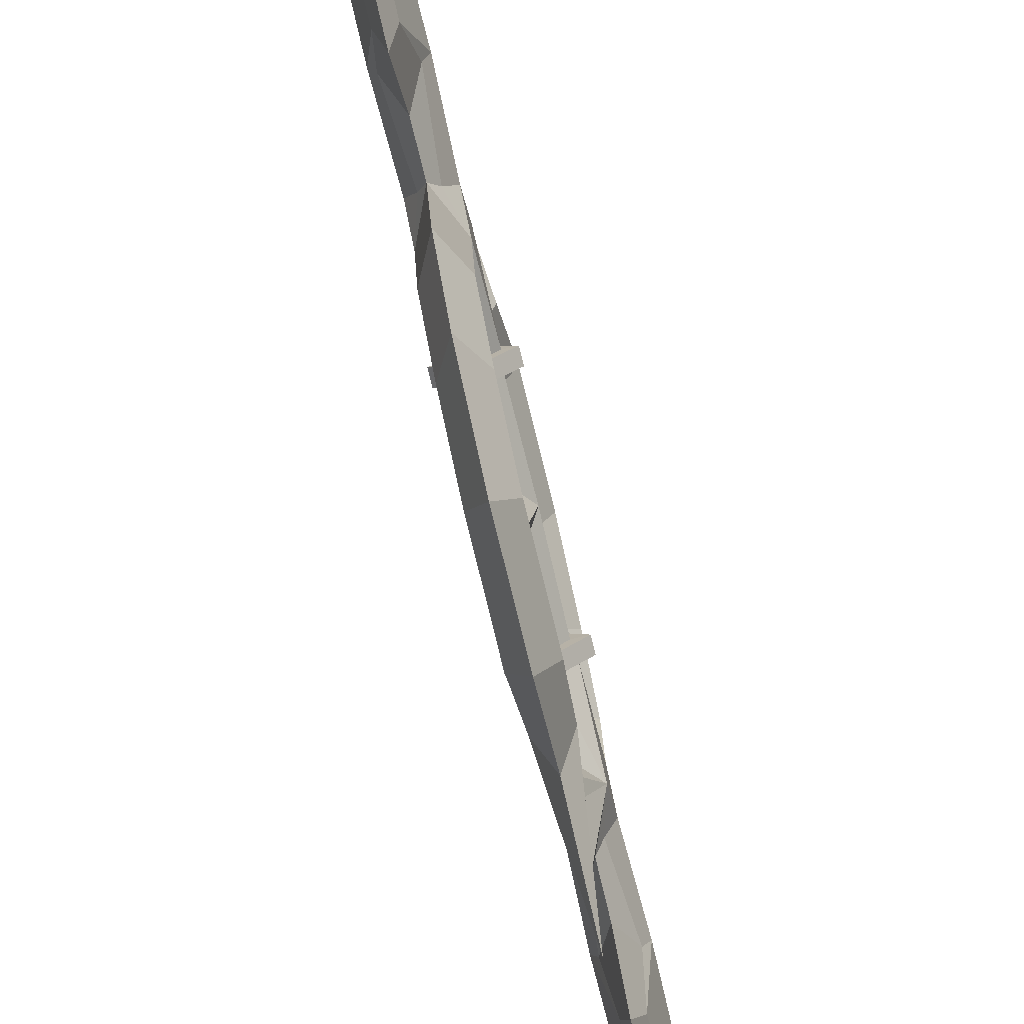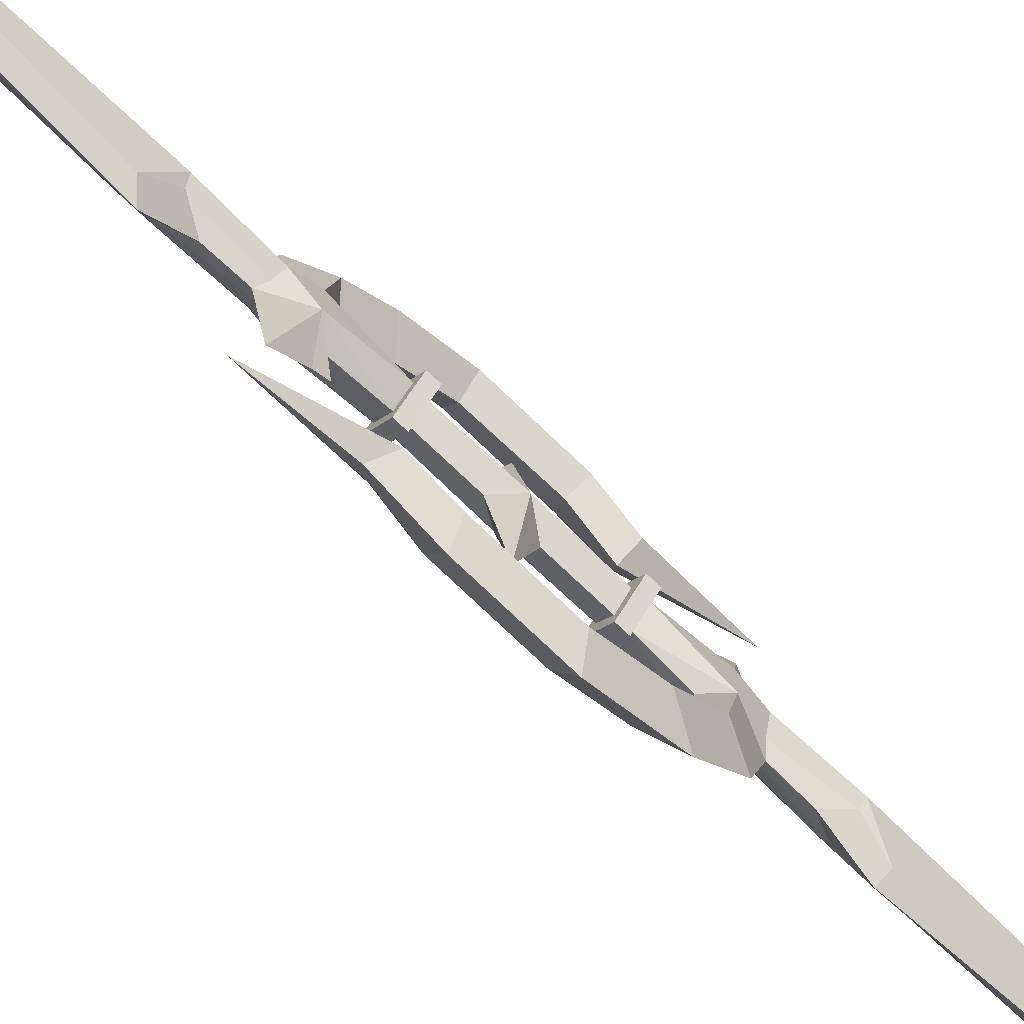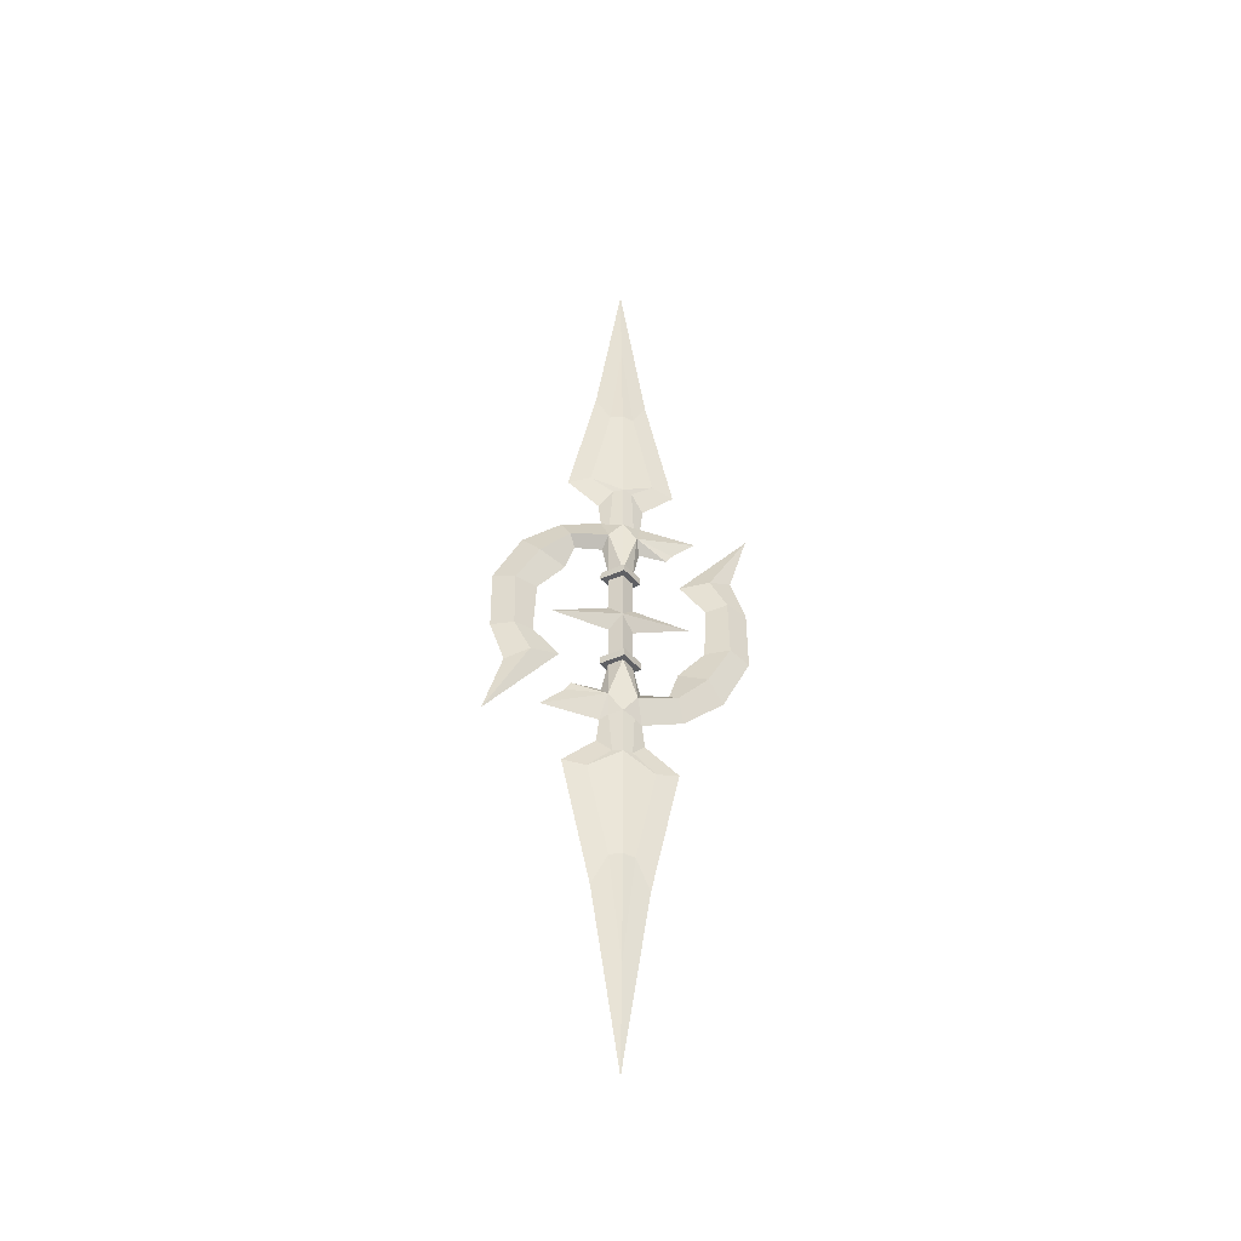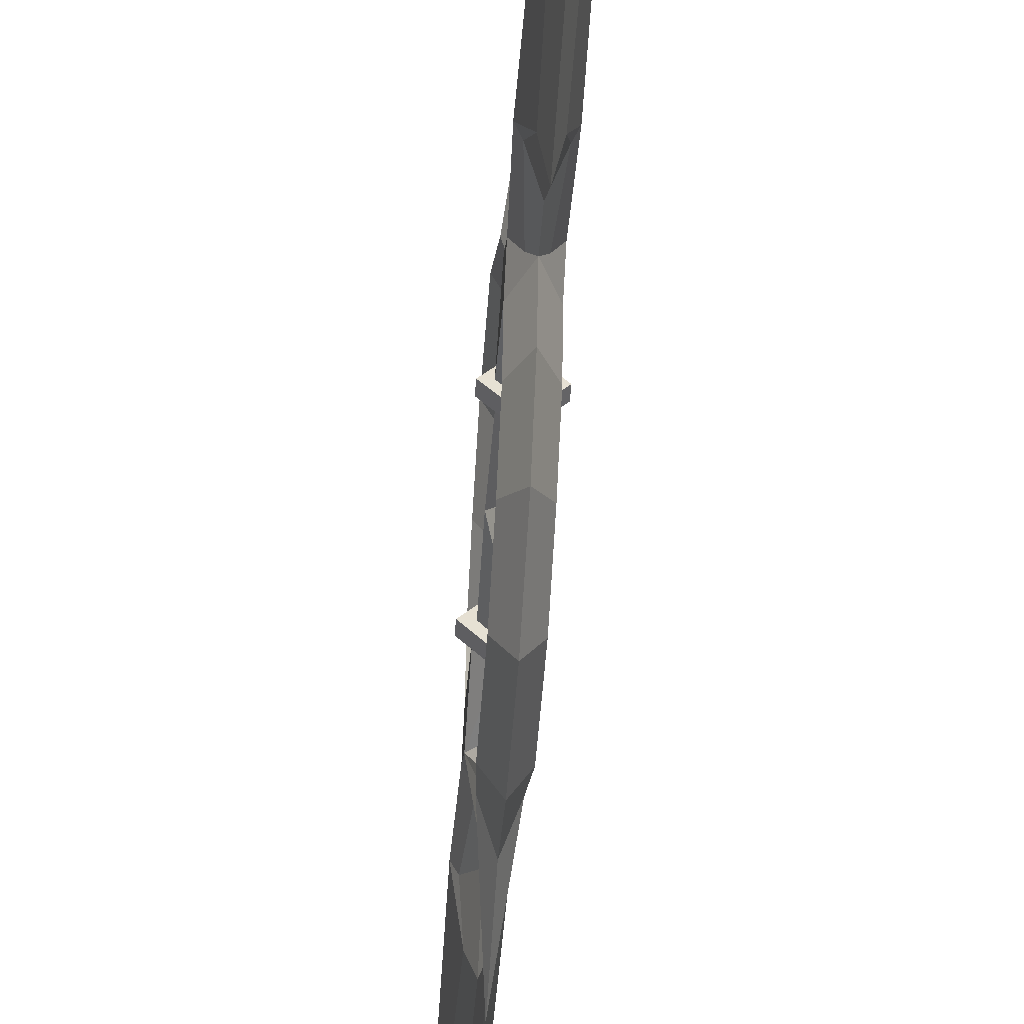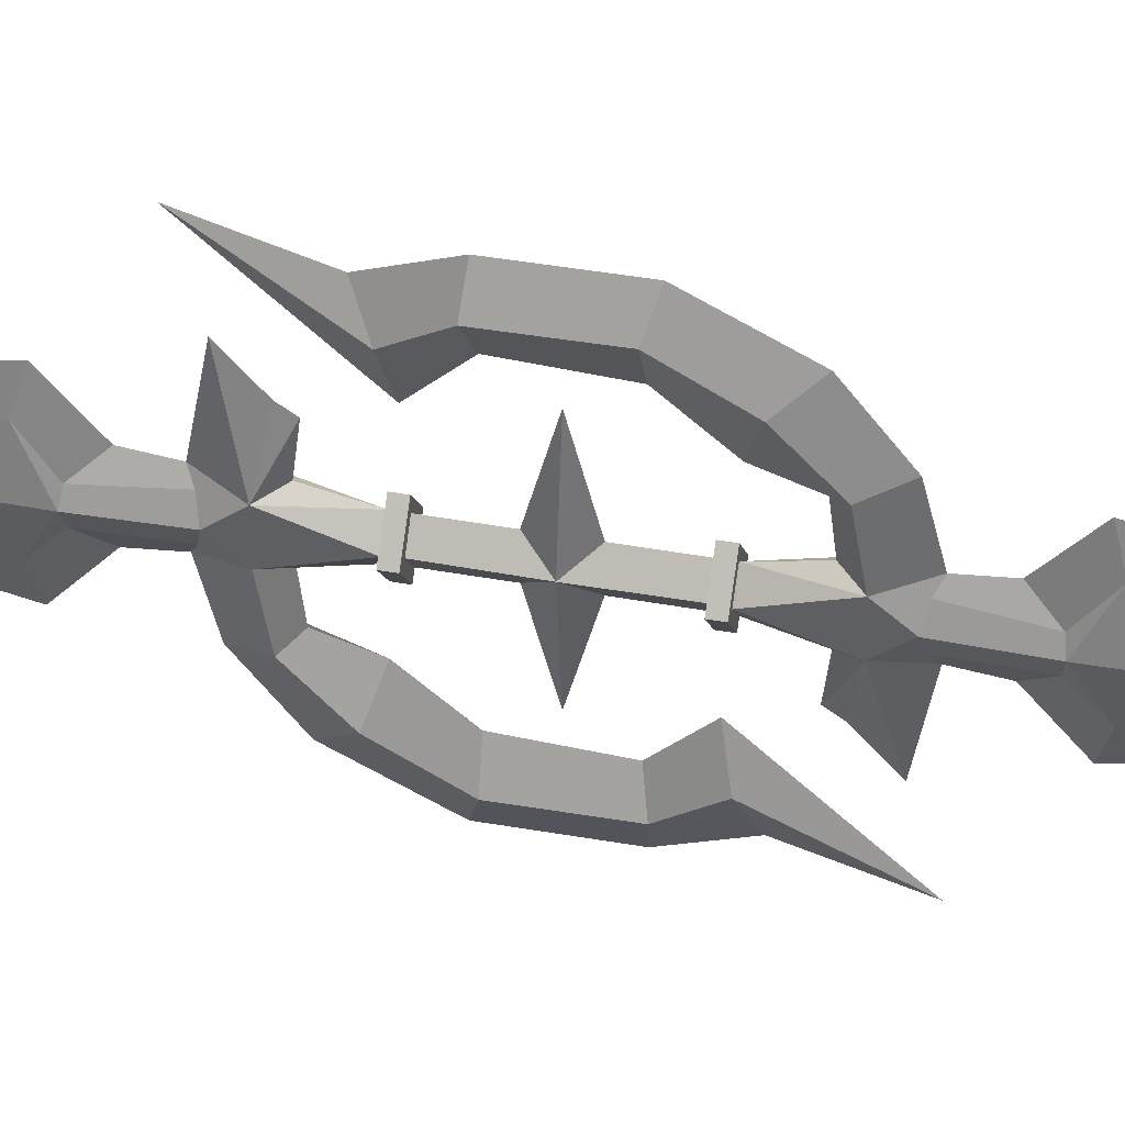
<metadata>
{"format":"obj","ext":"obj","renderer":"f3d","projection":"perspective","resolution":1024,"background":"white","views":[{"elev":-77.2,"azim":13.7,"up":"+Z"},{"elev":-73.9,"azim":-133.8,"up":"+Z"},{"elev":-43.3,"azim":77.5,"up":"+Y"},{"elev":-52.1,"azim":-4.1,"up":"+Z"},{"elev":41.5,"azim":102.6,"up":"+Z"}]}
</metadata>
<code>
o mesh
v -1e-05 62.49 0
v -0.6238 49.57 0
v -0.7819 35.74 1.514
v -6e-06 39.44 3.355
v -0.6379 23.61 4.007
v -4e-06 22.78 6.836
v -1.031 21.28 1.21
v -3e-06 19.3 2.857
v -0.5667 15.65 1.54
v -3e-06 16.15 2.526
v -1.315 13.1 1.789
v -1.315 12.27 6.598
v -2e-06 14.91 7.524
v -1.315 8.641 10.33
v -2e-06 11.08 12.39
v -1.315 3.409 13.18
v -1e-06 4.167 15.81
v -1.315 -4.051 13.07
v 1e-06 -3.831 15.75
v -1.099 -7.626 11
v 1e-06 -8.915 13.94
v 3e-06 -16.78 16.2
v 1e-06 -6.891 7.416
v 1e-06 -3.493 10.65
v -1e-06 3.519 10.31
v -1e-06 7.566 6.942
v -2e-06 11.13 5.84
v -2e-06 11.55 2.343
v -1.315 35.73 0
v -1.484 21.45 0
v -1.315 15.3 0
v -0.7819 35.74 -1.514
v -6e-06 39.44 -3.355
v -4e-06 22.78 -6.836
v -0.6379 23.61 -4.007
v -3e-06 19.3 -2.857
v -1.031 21.28 -1.21
v -3e-06 16.15 -2.526
v -0.5667 15.65 -1.54
v -1.31 13.1 -1.79
v -1.246 -0 0
v -0 1.812 1.498
v -1e-06 6.478 1.499
v -1.178 6.478 0
v -1e-06 6.478 -1.498
v -0 1.812 -1.498
v 0 0 8.411
v -2e-06 14.91 -9.507
v -2e-06 12.27 -6.598
v -2e-06 11.13 -5.84
v -2e-06 11.55 -2.343
v -1.315 7.48 0
v -1e-06 7.48 1.499
v -1e-06 7.48 -1.501
v -2.149 6.485 0.0001
v -1e-06 6.484 -2.506
v -1e-06 7.471 -2.509
v -2.149 7.472 0.0001
v -1e-06 7.472 2.507
v -1e-06 6.485 2.507
v 0 -1.812 1.498
v 1e-05 -62.49 0
v -0.6238 -49.57 0
v -0.7819 -35.74 -1.514
v 6e-06 -39.44 -3.355
v -0.6379 -23.61 -4.007
v 4e-06 -22.78 -6.836
v -1.031 -21.28 -1.21
v 3e-06 -19.3 -2.857
v -0.5667 -15.65 -1.54
v 3e-06 -16.15 -2.526
v -1.315 -13.1 -1.789
v -1.315 -12.27 -6.598
v 2e-06 -14.91 -7.524
v -1.315 -8.641 -10.33
v 2e-06 -11.08 -12.39
v -1.315 -3.409 -13.18
v 1e-06 -4.167 -15.81
v -1.315 4.051 -13.07
v -1e-06 3.831 -15.75
v -1.099 7.626 -11
v -1e-06 8.915 -13.94
v -3e-06 16.78 -16.2
v -1e-06 6.891 -7.416
v -1e-06 3.493 -10.65
v 1e-06 -3.519 -10.31
v 1e-06 -7.566 -6.942
v 2e-06 -11.13 -5.84
v 2e-06 -11.55 -2.343
v -1.315 -35.73 0
v -1.484 -21.45 0
v -1.315 -15.3 0
v -0.7819 -35.74 1.514
v 6e-06 -39.44 3.355
v 4e-06 -22.78 6.836
v -0.6379 -23.61 4.007
v 3e-06 -19.3 2.857
v -1.031 -21.28 1.21
v 3e-06 -16.15 2.526
v -0.5667 -15.65 1.54
v -1.31 -13.1 1.79
v 0 -1.812 -1.498
v 1e-06 -6.478 -1.499
v -1.178 -6.478 0
v 1e-06 -6.478 1.498
v 0 0 -8.411
v 2e-06 -14.91 9.507
v 2e-06 -12.27 6.598
v 2e-06 -11.13 5.84
v 2e-06 -11.55 2.343
v -1.315 -7.48 0
v 1e-06 -7.48 -1.499
v 1e-06 -7.48 1.501
v -2.149 -6.485 -0.0001
v 1e-06 -6.484 2.506
v 1e-06 -7.471 2.509
v -2.149 -7.472 -0.0001
v 1e-06 -7.472 -2.507
v 1e-06 -6.485 -2.507
v 0.7819 35.74 1.514
v 0.6238 49.57 0
v 0.6379 23.61 4.007
v 1.031 21.28 1.21
v 0.5667 15.65 1.54
v 1.315 13.1 1.789
v 1.315 12.27 6.598
v 1.315 8.641 10.33
v 1.315 3.409 13.18
v 1.315 -4.051 13.07
v 1.099 -7.626 11
v 1.315 35.73 0
v 1.484 21.45 0
v 1.315 15.3 0
v 0.7819 35.74 -1.514
v 0.6379 23.61 -4.007
v 1.031 21.28 -1.21
v 0.5667 15.65 -1.54
v 1.31 13.1 -1.79
v 1.246 0 0
v 1.178 6.478 0
v 1.315 7.48 0
v 2.149 6.485 0.0001
v 2.149 7.472 0.0001
v 0.7819 -35.74 -1.514
v 0.6238 -49.57 0
v 0.6379 -23.61 -4.007
v 1.031 -21.28 -1.21
v 0.5667 -15.65 -1.54
v 1.315 -13.1 -1.789
v 1.315 -12.27 -6.598
v 1.315 -8.641 -10.33
v 1.315 -3.409 -13.18
v 1.315 4.051 -13.07
v 1.099 7.626 -11
v 1.315 -35.73 0
v 1.484 -21.45 0
v 1.315 -15.3 0
v 0.7819 -35.74 1.514
v 0.6379 -23.61 4.007
v 1.031 -21.28 1.21
v 0.5667 -15.65 1.54
v 1.31 -13.1 1.79
v 1.178 -6.478 0
v 1.315 -7.48 0
v 2.149 -6.485 -0.0001
v 2.149 -7.472 -0.0001
f 3 5 6 4
f 7 8 6 5
f 11 12 13 10
f 12 14 15 13
f 23 20 18 24
f 24 18 16 25
f 25 16 14 26
f 11 28 27 12
f 29 3 2
f 7 5 30
f 36 38 39 37
f 38 40 39
f 32 29 2
f 41 44 45 46
f 35 30 29 32
f 30 5 3 29
f 42 41 47
f 48 49 40
f 51 40 50
f 9 31 11
f 31 52 11
f 53 28 11
f 40 51 54
f 52 40 54
f 45 44 55 56
f 52 54 57 58
f 53 52 58 59
f 44 43 60 55
f 1 2 3 4
f 9 10 8 7
f 11 10 9
f 14 16 17 15
f 18 19 17 16
f 20 21 19 18
f 22 21 20
f 22 20 23
f 26 14 12 27
f 31 9 7 30
f 32 2 1 33
f 34 35 32 33
f 34 36 37 35
f 35 37 30
f 37 39 31 30
f 41 42 43 44
f 38 48 40
f 40 49 50
f 31 39 40
f 31 40 52
f 52 53 11
f 57 56 55 58
f 55 60 59 58
f 41 61 47
f 62 63 64 65
f 64 66 67 65
f 68 69 67 66
f 70 71 69 68
f 72 71 70
f 72 73 74 71
f 73 75 76 74
f 75 77 78 76
f 79 80 78 77
f 81 82 80 79
f 83 82 81
f 83 81 84
f 84 81 79 85
f 85 79 77 86
f 86 77 75 87
f 87 75 73 88
f 72 89 88 73
f 90 64 63
f 68 66 91
f 92 70 68 91
f 93 63 62 94
f 95 96 93 94
f 95 97 98 96
f 97 99 100 98
f 99 101 100
f 93 90 63
f 96 98 91
f 98 100 92 91
f 41 102 103 104
f 41 104 105 61
f 96 91 90 93
f 91 66 64 90
f 102 41 106
f 107 108 101
f 99 107 101
f 101 108 109
f 110 101 109
f 92 100 101
f 70 92 72
f 92 101 111
f 92 111 72
f 112 89 72
f 111 112 72
f 101 110 113
f 111 101 113
f 105 104 114 115
f 111 113 116 117
f 116 115 114 117
f 112 111 117 118
f 104 103 119 114
f 114 119 118 117
f 41 46 106
f 120 121 1 4
f 6 8 123 122
f 17 128 127 15
f 19 21 130 129
f 130 22 23
f 129 130 23 24
f 127 128 25 26
f 126 127 26 27
f 27 28 125 126
f 120 131 121
f 134 135 34 33
f 136 36 34 135
f 137 38 36 136
f 138 38 137
f 136 135 132
f 43 42 139 140
f 131 132 135 134
f 139 42 47
f 49 48 138
f 48 38 138
f 138 51 50
f 137 133 138
f 133 124 125
f 141 133 125
f 53 141 125
f 51 138 54
f 143 141 53 59
f 6 122 120 4
f 8 10 124 123
f 10 125 124
f 13 126 125 10
f 15 127 126 13
f 17 19 129 128
f 21 22 130
f 128 129 24 25
f 122 123 132
f 123 124 133 132
f 1 121 134 33
f 131 134 121
f 133 137 136 132
f 45 140 139 46
f 120 122 132 131
f 49 138 50
f 138 133 141
f 28 53 125
f 138 141 54
f 142 140 45 56
f 57 54 141 143
f 142 56 57 143
f 60 43 140 142
f 59 60 142 143
f 61 139 47
f 144 145 62 65
f 67 146 144 65
f 67 69 147 146
f 69 71 148 147
f 71 149 148
f 74 150 149 71
f 76 151 150 74
f 78 152 151 76
f 78 80 153 152
f 80 82 154 153
f 82 83 154
f 154 83 84
f 153 154 84 85
f 152 153 85 86
f 151 152 86 87
f 150 151 87 88
f 88 89 149 150
f 144 155 145
f 146 147 156
f 147 148 157 156
f 62 145 158 94
f 158 159 95 94
f 160 97 95 159
f 161 99 97 160
f 162 99 161
f 155 158 145
f 160 159 156
f 157 161 160 156
f 103 102 139 163
f 105 163 139 61
f 155 156 159 158
f 144 146 156 155
f 139 102 106
f 108 107 162
f 107 99 162
f 108 162 109
f 162 110 109
f 161 157 162
f 157 148 149
f 162 157 164
f 164 157 149
f 89 112 149
f 112 164 149
f 110 162 113
f 162 164 113
f 165 163 105 115
f 116 113 164 166
f 165 115 116 166
f 166 164 112 118
f 119 103 163 165
f 118 119 165 166
f 46 139 106

</code>
